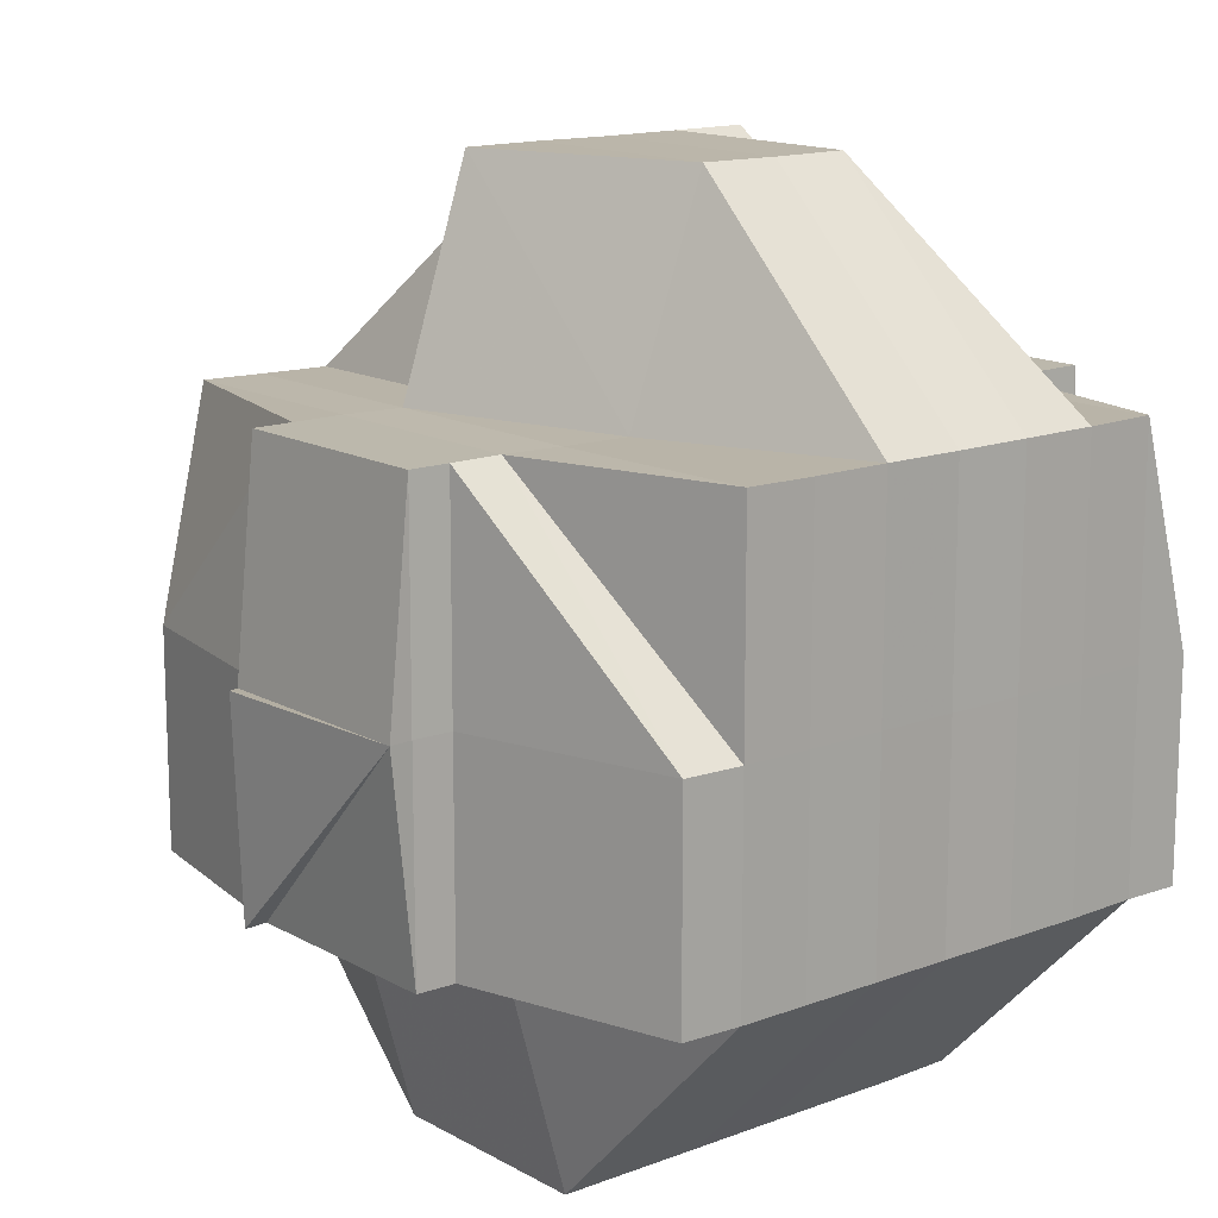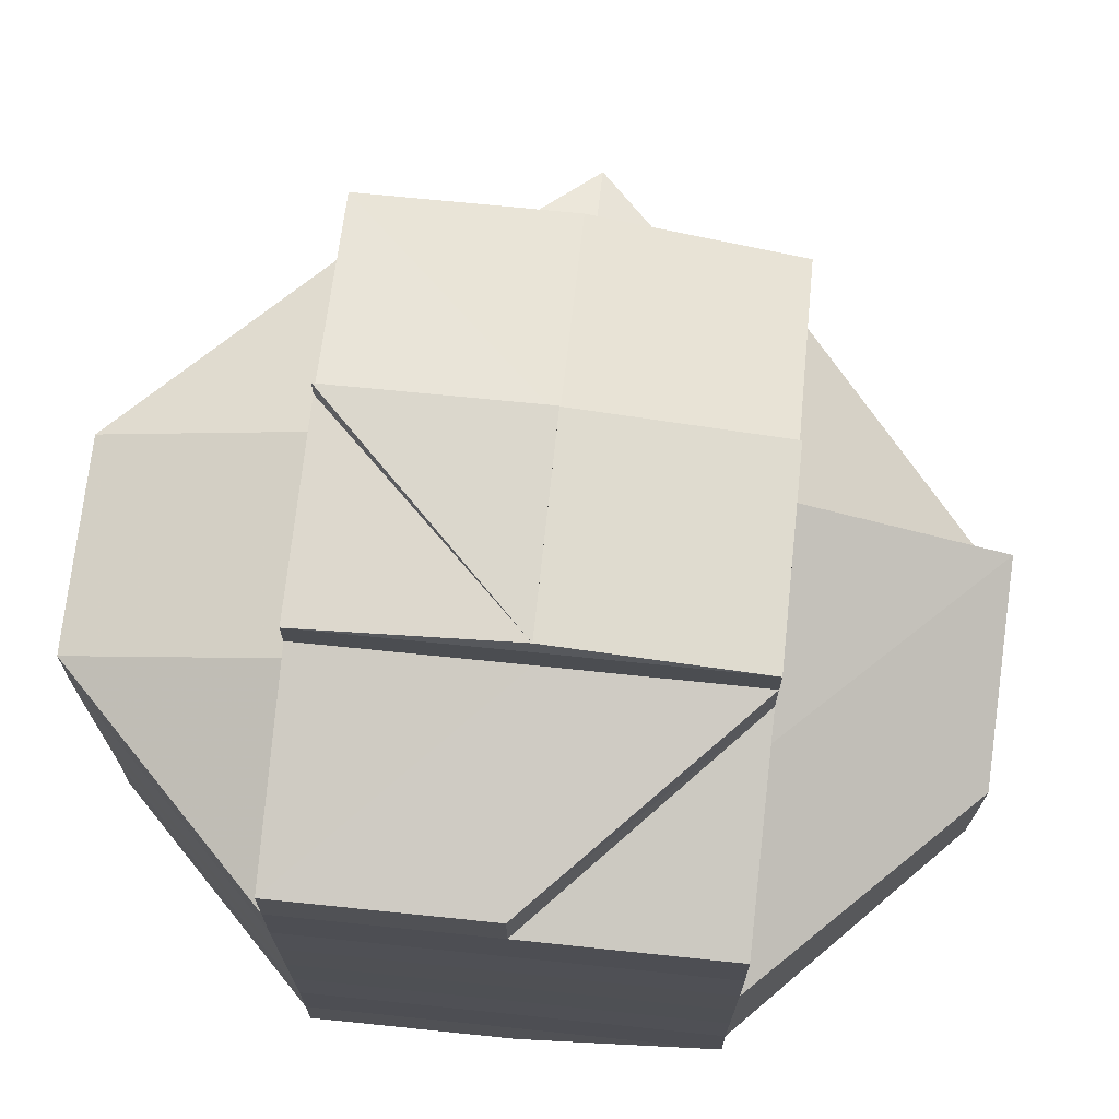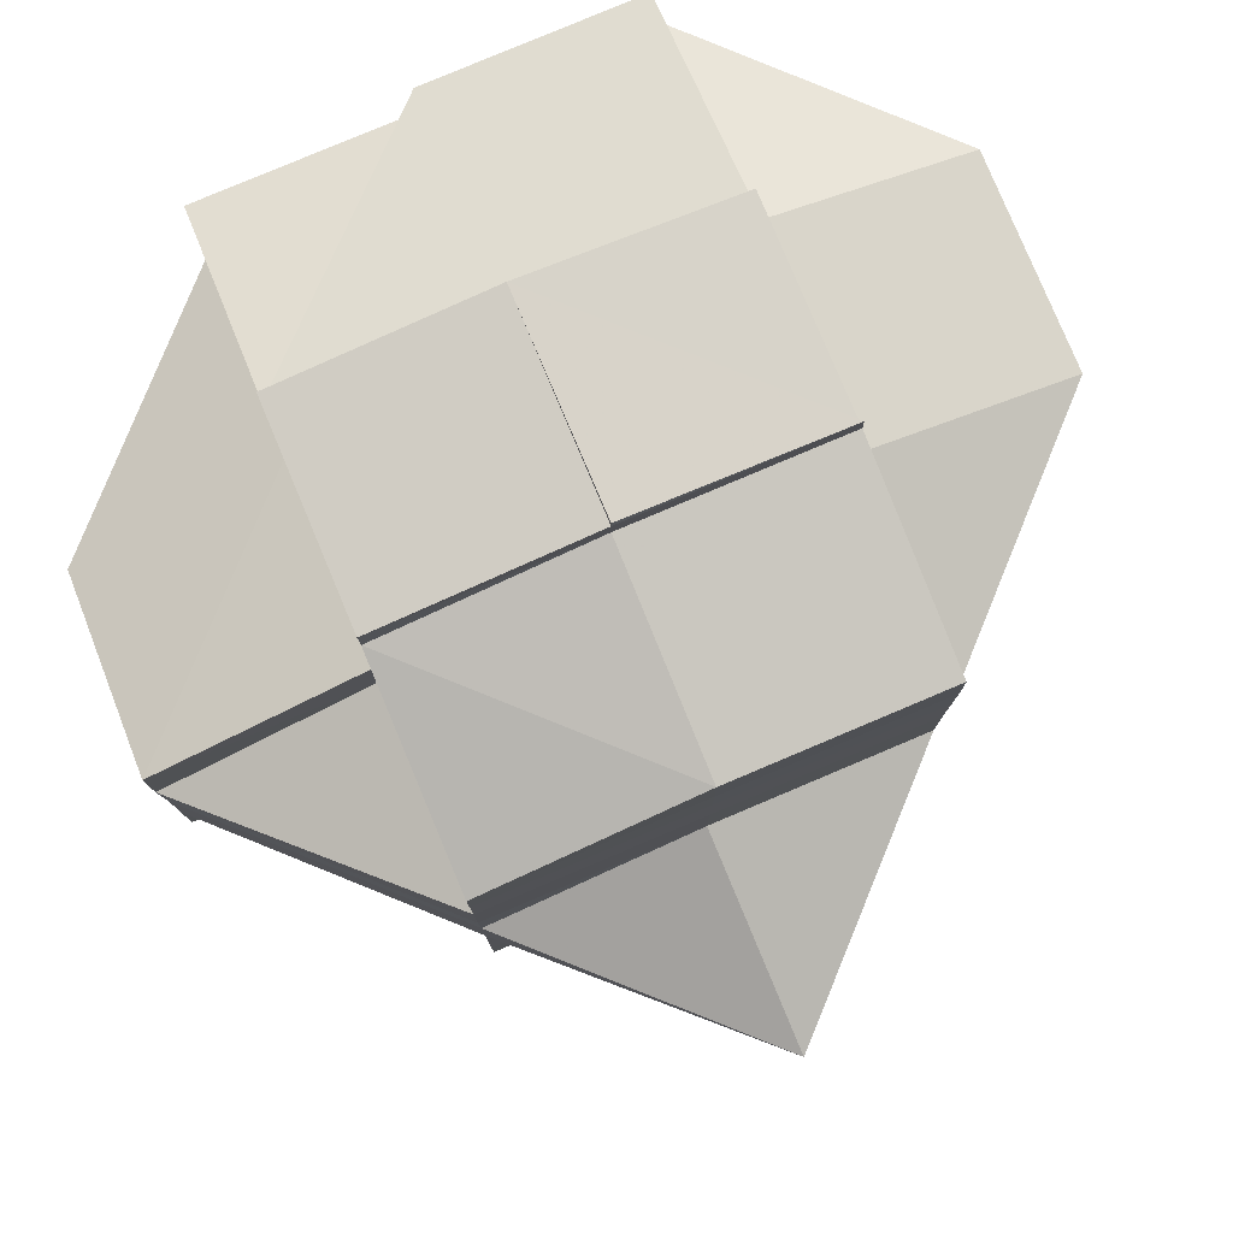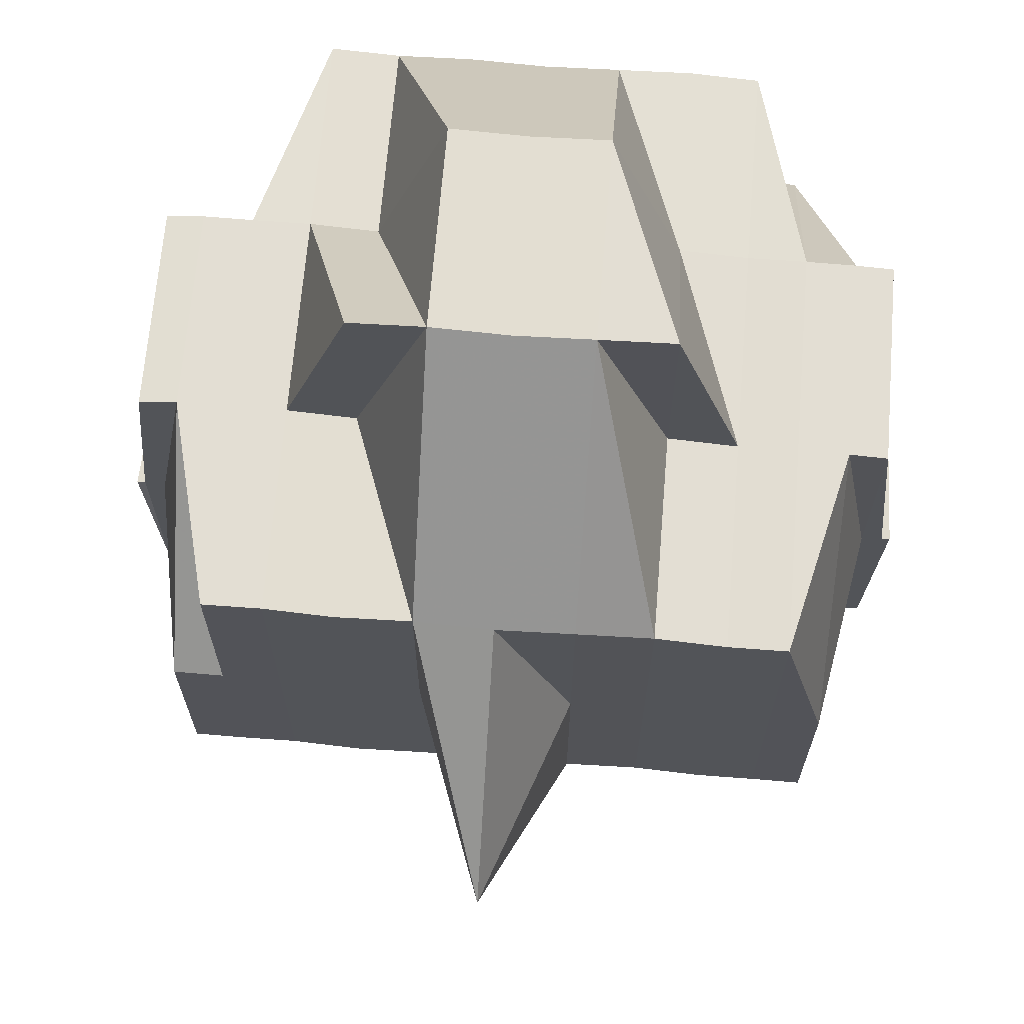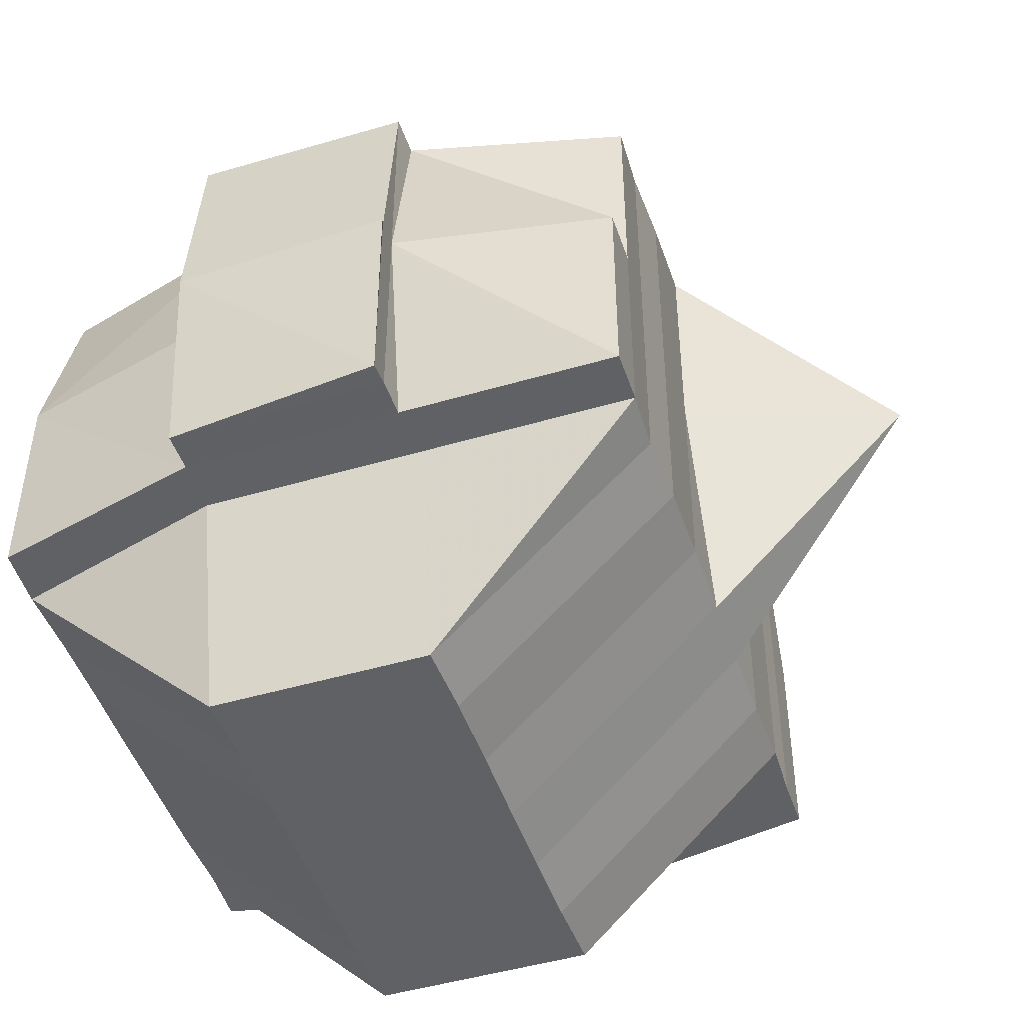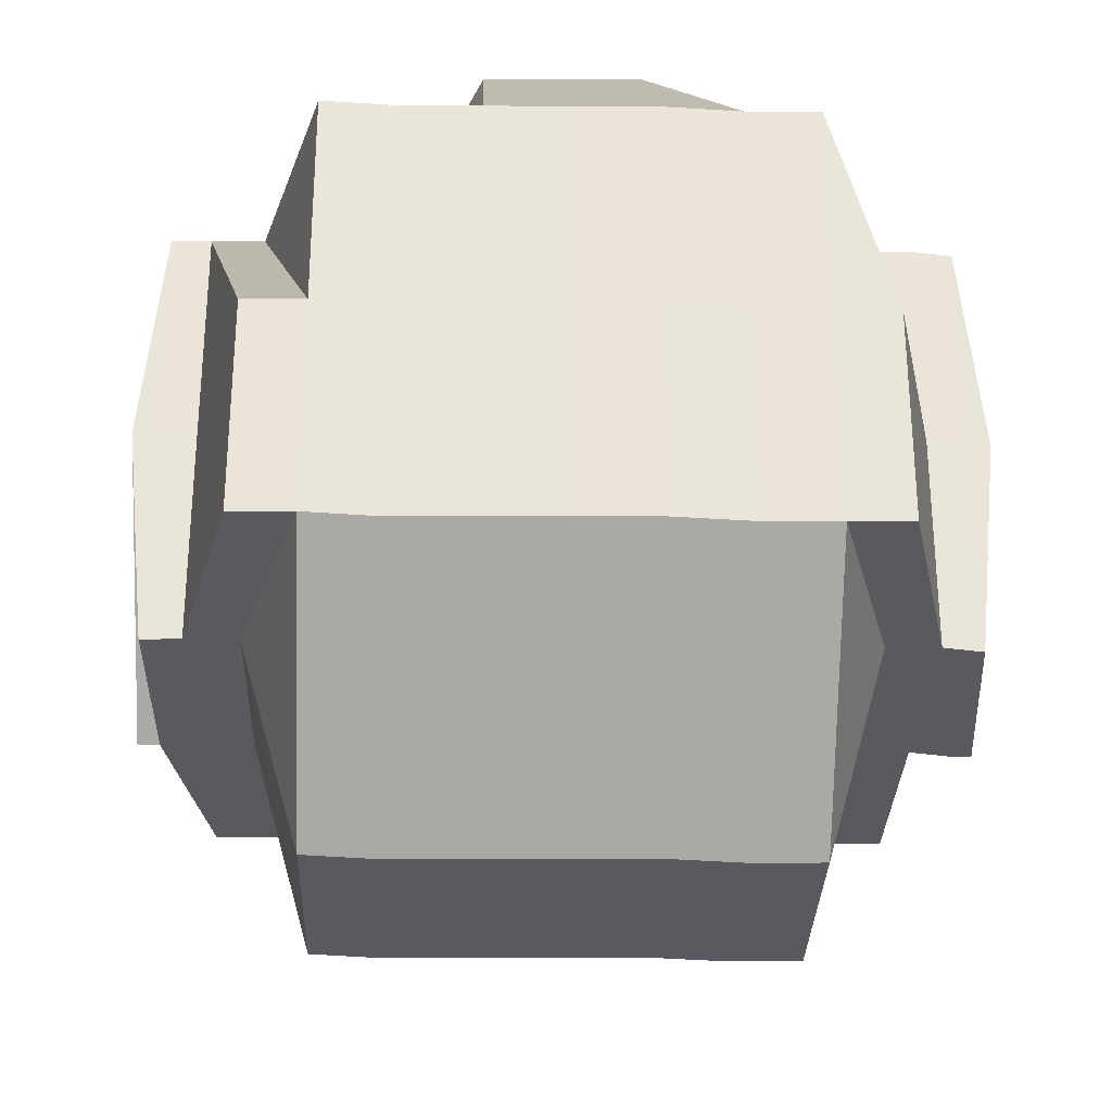
<metadata>
{"format":"obj","ext":"obj","renderer":"f3d","projection":"perspective","resolution":1024,"background":"white","views":[{"elev":14.0,"azim":50.1,"up":"+Y"},{"elev":70.9,"azim":96.1,"up":"+Z"},{"elev":79.7,"azim":-112.8,"up":"+Z"},{"elev":67.4,"azim":-85.3,"up":"+Y"},{"elev":-47.8,"azim":-161.5,"up":"+Y"},{"elev":-30.3,"azim":88.2,"up":"+Y"}]}
</metadata>
<code>
o 1304
v 2236 1856 10.15
v 2236 1856 10.15
v 2236 1856 10.15
v 2236 1856 10.15
v 2236 1856 10.15
v 2236 1856 10.15
v 2236 1856 10.15
v 2236 1856 10.15
v 2236 1856 10.15
v 2236 1856 10.15
v 2236 1856 10.15
v 2236 1856 10.15
v 2236 1856 10.15
v 2236 1856 10.15
v 2236 1856 10.15
v 2236 1856 10.15
v 2236 1856 10.15
v 2236 1856 10.15
v 2236 1856 10.15
v 2236 1856 10.15
v 2236 1856 10.15
v 2236 1856 10.15
v 2236 1856 10.15
v 2236 1856 10.15
v 2236 1856 10.15
v 2236 1856 10.15
v 2236 1856 10.15
v 2236 1856 10.15
v 2236 1856 10.15
v 2236 1856 10.15
v 2236 1856 10.14
v 2236 1856 10.15
v 2236 1856 10.15
v 2236 1856 10.15
v 2236 1856 10.14
v 2236 1856 10.14
v 2236 1856 10.14
v 2236 1856 10.14
v 2236 1856 10.15
v 2236 1856 10.14
v 2236 1856 10.14
v 2236 1856 10.14
v 2236 1856 10.14
v 2236 1856 10.15
v 2236 1856 10.14
v 2236 1856 10.15
v 2236 1856 10.14
v 2236 1856 10.14
v 2236 1856 10.14
v 2236 1856 10.14
v 2236 1856 10.13
v 2236 1856 10.13
v 2236 1856 10.13
v 2236 1856 10.13
v 2236 1856 10.13
v 2236 1856 10.13
v 2236 1856 10.13
v 2236 1856 10.13
v 2236 1856 10.13
v 2236 1856 10.13
v 2236 1856 10.12
v 2236 1856 10.12
v 2236 1856 10.13
v 2236 1856 10.12
v 2236 1856 10.13
v 2236 1856 10.13
v 2236 1856 10.13
v 2236 1856 10.13
v 2236 1856 10.13
v 2236 1856 10.12
v 2236 1856 10.12
v 2236 1856 10.13
v 2236 1856 10.12
v 2236 1856 10.14
v 2236 1856 10.12
v 2236 1856 10.12
v 2236 1856 10.12
v 2236 1856 10.12
v 2236 1856 10.12
v 2236 1856 10.12
v 2236 1856 10.12
v 2236 1856 10.12
v 2236 1856 10.12
v 2236 1856 10.12
v 2236 1856 10.12
v 2236 1856 10.12
v 2236 1856 10.12
v 2236 1856 10.12
v 2236 1856 10.13
v 2236 1856 10.12
v 2236 1856 10.12
v 2236 1856 10.12
v 2236 1856 10.12
v 2236 1856 10.12
v 2236 1856 10.12
v 2236 1856 10.12
v 2236 1856 10.12
v 2236 1856 10.12
v 2236 1856 10.12
v 2236 1856 10.12
v 2236 1856 10.12
v 2236 1856 10.12
v 2236 1856 10.12
v 2236 1856 10.12
v 2236 1856 10.12
v 2236 1856 10.12
v 2236 1856 10.12
v 2236 1856 10.12
v 2236 1856 10.12
v 2236 1856 10.12
v 2236 1856 10.12
v 2236 1856 10.12
v 2236 1856 10.12
v 2236 1856 10.12
v 2236 1856 10.12
v 2236 1856 10.12
v 2236 1856 10.12
v 2236 1856 10.12
v 2236 1856 10.12
v 2236 1856 10.12
v 2236 1856 10.12
v 2236 1856 10.12
v 2236 1856 10.12
v 2236 1856 10.12
v 2236 1856 10.12
v 2236 1856 10.12
v 2236 1856 10.12
v 2236 1856 10.12
v 2236 1856 10.12
v 2236 1856 10.12
v 2236 1856 10.12
v 2236 1856 10.12
v 2236 1856 10.12
v 2236 1856 10.12
v 2236 1856 10.12
v 2236 1856 10.12
v 2236 1856 10.12
v 2236 1856 10.12
v 2236 1856 10.12
v 2236 1856 10.12
v 2236 1856 10.12
v 2236 1856 10.12
v 2236 1856 10.13
v 2236 1856 10.12
v 2236 1856 10.12
v 2236 1856 10.12
v 2236 1856 10.12
v 2236 1856 10.12
v 2236 1856 10.13
v 2236 1856 10.12
v 2236 1856 10.12
v 2236 1856 10.12
v 2236 1856 10.12
v 2236 1856 10.12
v 2236 1856 10.12
v 2236 1856 10.12
v 2236 1856 10.12
v 2236 1856 10.12
v 2236 1856 10.13
v 2236 1856 10.13
v 2236 1856 10.13
v 2236 1856 10.13
v 2236 1856 10.13
v 2236 1856 10.13
v 2236 1856 10.14
v 2236 1856 10.14
v 2236 1856 10.13
v 2236 1856 10.14
v 2236 1856 10.14
v 2236 1856 10.14
v 2236 1856 10.14
v 2236 1856 10.14
v 2236 1856 10.14
v 2236 1856 10.14
v 2236 1856 10.15
v 2236 1856 10.14
v 2236 1856 10.14
v 2236 1856 10.15
v 2236 1856 10.15
v 2236 1856 10.14
v 2236 1856 10.15
v 2236 1856 10.15
v 2236 1856 10.15
v 2236 1856 10.15
v 2236 1856 10.15
v 2236 1856 10.14
v 2236 1856 10.14
v 2236 1856 10.15
v 2236 1856 10.15
v 2236 1856 10.15
v 2236 1856 10.15
v 2236 1856 10.15
v 2236 1856 10.15
v 2236 1856 10.15
v 2236 1856 10.15
v 2236 1856 10.15
v 2236 1856 10.15
v 2236 1856 10.15
v 2236 1856 10.15
v 2236 1856 10.15
v 2236 1856 10.15
v 2236 1856 10.15
v 2236 1856 10.15
v 2236 1856 10.15
v 2236 1856 10.14
v 2236 1856 10.14
v 2236 1856 10.15
v 2236 1856 10.15
v 2236 1856 10.15
v 2236 1856 10.15
v 2236 1856 10.15
v 2236 1856 10.15
v 2236 1856 10.15
v 2236 1856 10.15
v 2236 1856 10.15
v 2236 1856 10.15
v 2236 1856 10.15
v 2236 1856 10.15
v 2236 1856 10.15
v 2236 1856 10.15
v 2236 1856 10.15
v 2236 1856 10.15
v 2236 1856 10.15
v 2236 1856 10.15
v 2236 1856 10.15
v 2236 1856 10.15
v 2236 1856 10.15
v 2236 1856 10.15
v 2236 1856 10.15
v 2236 1856 10.15
v 2236 1856 10.15
v 2236 1856 10.14
v 2236 1856 10.14
v 2236 1856 10.14
v 2236 1856 10.14
v 2236 1856 10.14
v 2236 1856 10.13
v 2236 1856 10.13
v 2236 1856 10.14
v 2236 1856 10.14
v 2236 1856 10.14
v 2236 1856 10.14
v 2236 1856 10.14
v 2236 1856 10.13
v 2236 1856 10.13
v 2236 1856 10.13
v 2236 1856 10.13
v 2236 1856 10.12
v 2236 1856 10.14
v 2236 1856 10.14
v 2236 1856 10.15
v 2236 1856 10.14
v 2236 1856 10.14
v 2236 1856 10.13
v 2236 1856 10.12
v 2236 1856 10.13
f 1 2 3
f 1 4 5
f 6 7 5
f 8 9 3
f 10 11 3
f 8 12 10
f 12 13 14
f 15 16 11
f 17 18 15
f 17 19 16
f 20 17 10
f 21 22 20
f 23 24 17
f 25 26 19
f 27 28 26
f 29 30 25
f 30 31 27
f 25 27 32
f 33 27 25
f 34 35 33
f 35 36 37
f 37 38 27
f 27 38 39
f 37 40 38
f 41 40 37
f 38 42 39
f 40 43 38
f 38 43 42
f 39 42 44
f 40 45 43
f 39 44 46
f 41 47 40
f 47 45 40
f 48 47 41
f 45 49 43
f 50 48 41
f 47 51 45
f 51 52 45
f 45 52 49
f 51 53 52
f 54 53 55
f 53 56 57
f 52 58 49
f 59 51 47
f 48 59 47
f 59 60 51
f 61 62 56
f 63 64 60
f 65 60 59
f 60 66 67
f 68 65 59
f 68 59 48
f 69 65 68
f 70 71 66
f 60 70 72
f 73 70 60
f 74 68 48
f 73 75 70
f 70 75 61
f 76 75 73
f 75 77 61
f 61 77 78
f 76 79 75
f 80 76 73
f 79 81 82
f 83 76 80
f 84 79 76
f 85 86 76
f 87 85 80
f 80 88 89
f 90 91 84
f 91 92 93
f 94 93 95
f 84 96 79
f 79 96 97
f 98 96 99
f 96 100 81
f 96 101 100
f 102 101 103
f 104 105 96
f 105 106 107
f 108 105 109
f 110 111 101
f 112 111 113
f 114 111 115
f 116 115 117
f 118 117 119
f 120 116 94
f 121 114 120
f 109 120 122
f 122 123 124
f 123 120 125
f 125 126 127
f 128 120 123
f 123 129 130
f 131 132 128
f 132 133 134
f 135 131 77
f 97 128 77
f 77 134 136
f 77 136 62
f 137 123 138
f 137 138 139
f 140 137 141
f 141 137 139
f 142 141 143
f 144 145 141
f 145 146 147
f 139 138 148
f 141 139 149
f 138 150 148
f 138 151 150
f 152 151 153
f 150 151 154
f 151 84 154
f 148 150 155
f 150 154 155
f 154 95 156
f 154 156 157
f 155 154 158
f 139 148 159
f 148 155 160
f 159 148 160
f 149 139 159
f 160 155 161
f 155 158 161
f 161 158 69
f 158 80 69
f 69 80 65
f 161 69 162
f 162 69 68
f 160 161 163
f 163 161 162
f 162 68 74
f 164 160 163
f 159 160 164
f 163 162 165
f 165 162 74
f 164 163 166
f 166 163 165
f 167 159 164
f 149 159 167
f 168 164 166
f 167 164 168
f 165 74 169
f 166 165 170
f 170 165 169
f 169 74 50
f 74 48 50
f 169 50 171
f 171 50 172
f 50 173 174
f 171 174 175
f 176 177 171
f 178 176 179
f 180 171 179
f 179 171 181
f 182 179 183
f 181 184 185
f 186 187 184
f 179 181 188
f 188 181 189
f 190 179 188
f 191 190 192
f 188 189 193
f 190 188 193
f 194 190 193
f 194 195 196
f 193 189 197
f 189 25 197
f 193 197 17
f 197 25 198
f 197 198 17
f 199 200 190
f 201 202 199
f 200 203 204
f 200 205 203
f 170 206 205
f 207 200 199
f 208 199 209
f 210 201 209
f 209 211 212
f 213 210 214
f 209 194 214
f 214 212 215
f 214 215 216
f 217 209 214
f 218 214 219
f 220 221 218
f 222 221 220
f 221 223 224
f 225 226 221
f 221 46 217
f 226 227 46
f 32 46 221
f 46 228 217
f 228 229 223
f 228 230 229
f 46 44 228
f 44 231 228
f 231 207 228
f 44 232 231
f 42 232 44
f 231 233 207
f 232 233 231
f 42 234 232
f 43 234 42
f 43 49 234
f 234 235 232
f 232 235 233
f 49 236 234
f 234 236 235
f 49 58 236
f 237 238 58
f 233 239 207
f 207 239 200
f 235 240 233
f 233 240 239
f 235 241 240
f 236 241 235
f 241 168 240
f 239 242 200
f 242 180 200
f 242 170 180
f 239 243 242
f 243 170 242
f 240 243 239
f 240 168 243
f 243 166 170
f 168 166 243
f 241 167 168
f 244 167 241
f 236 244 241
f 244 149 167
f 58 244 236
f 245 149 244
f 58 245 244
f 245 141 149
f 246 245 58
f 246 141 245
f 247 248 246
f 249 250 251
f 252 253 250
f 254 255 256

</code>
